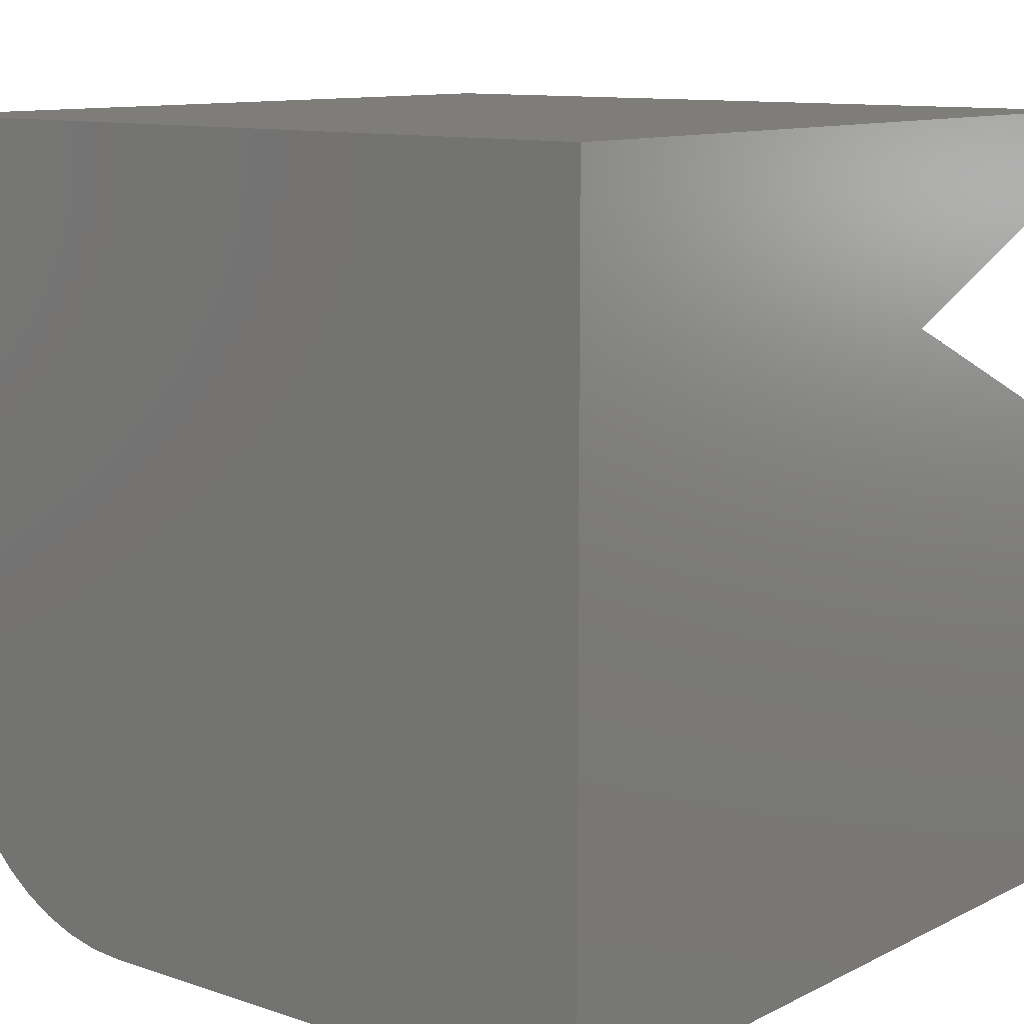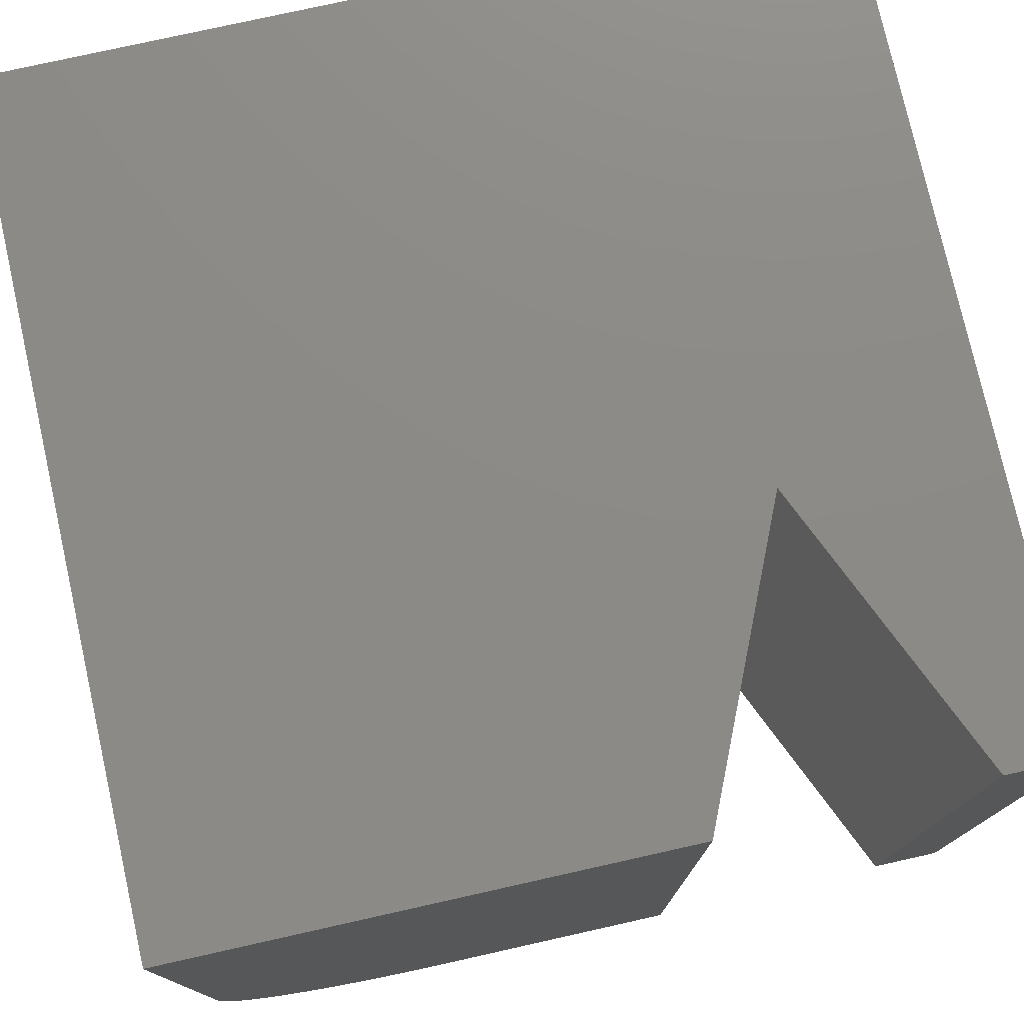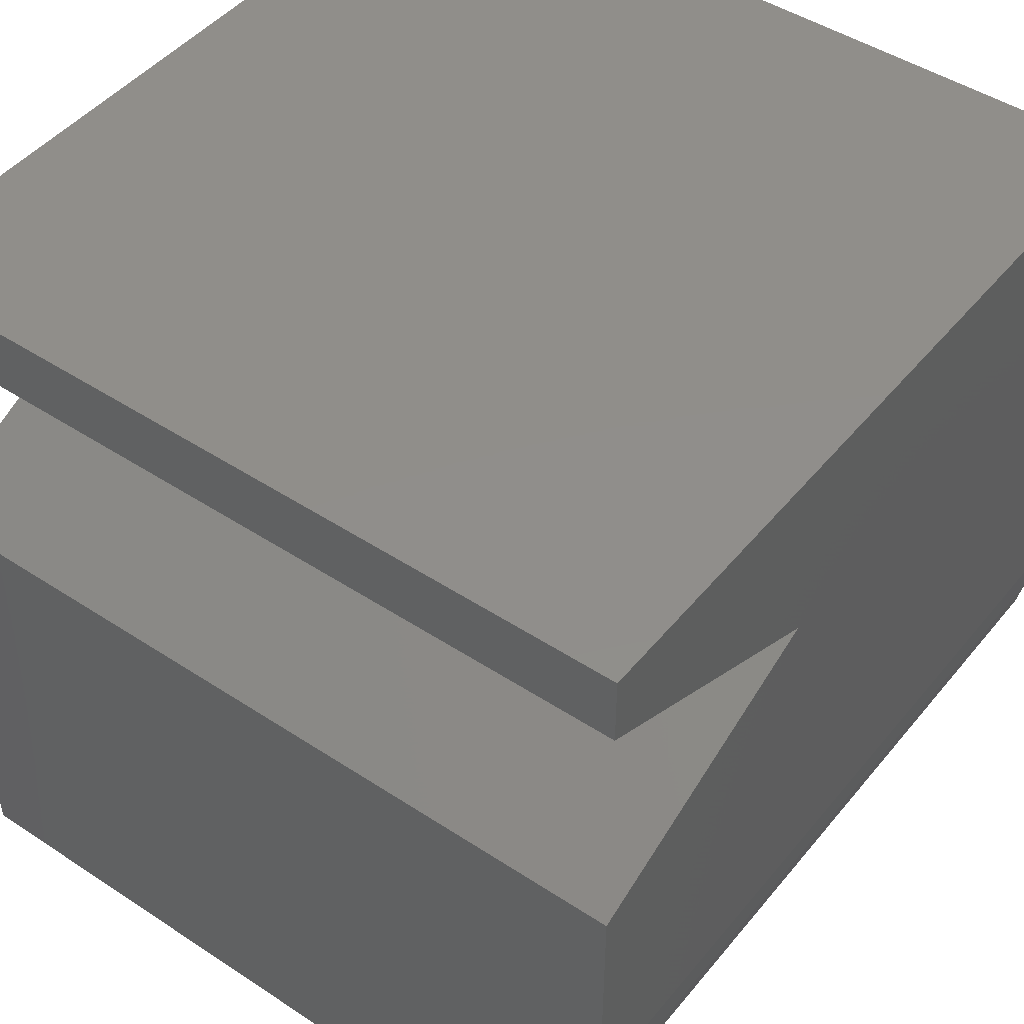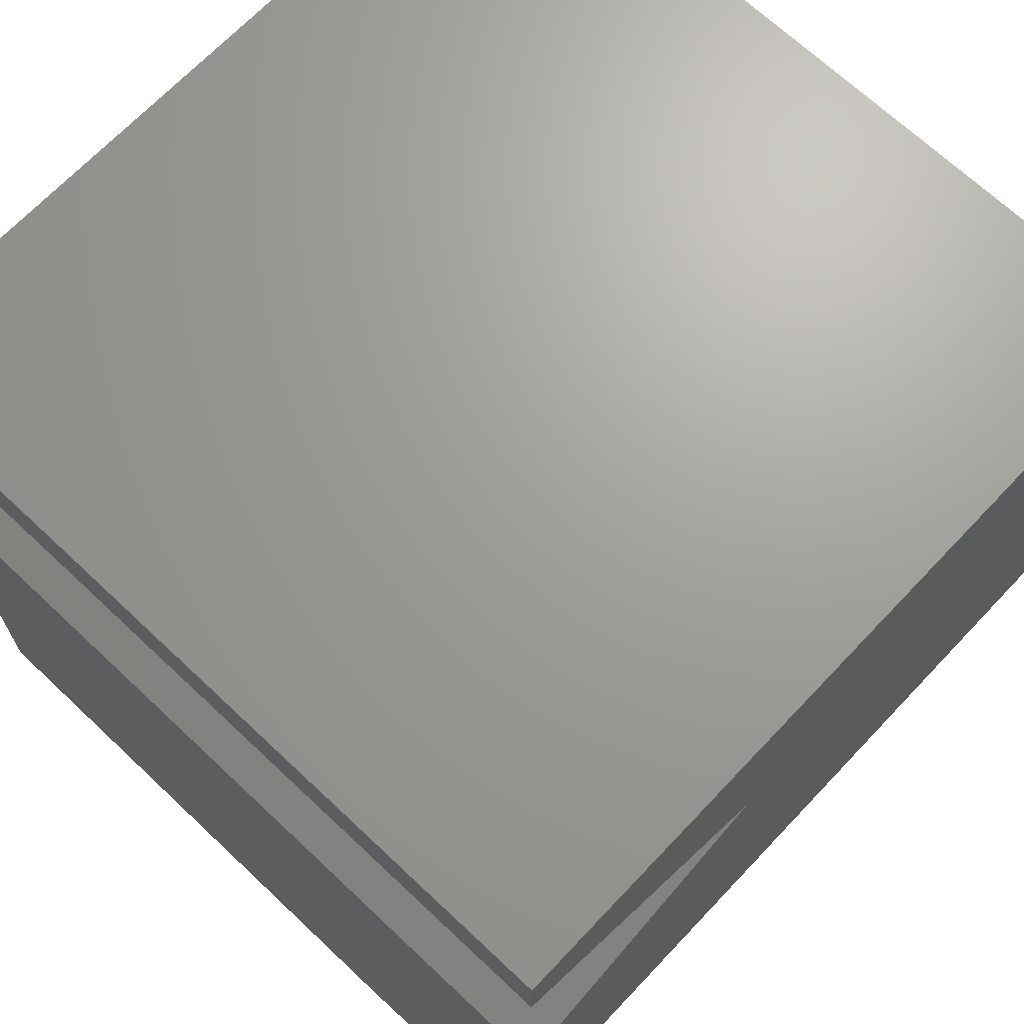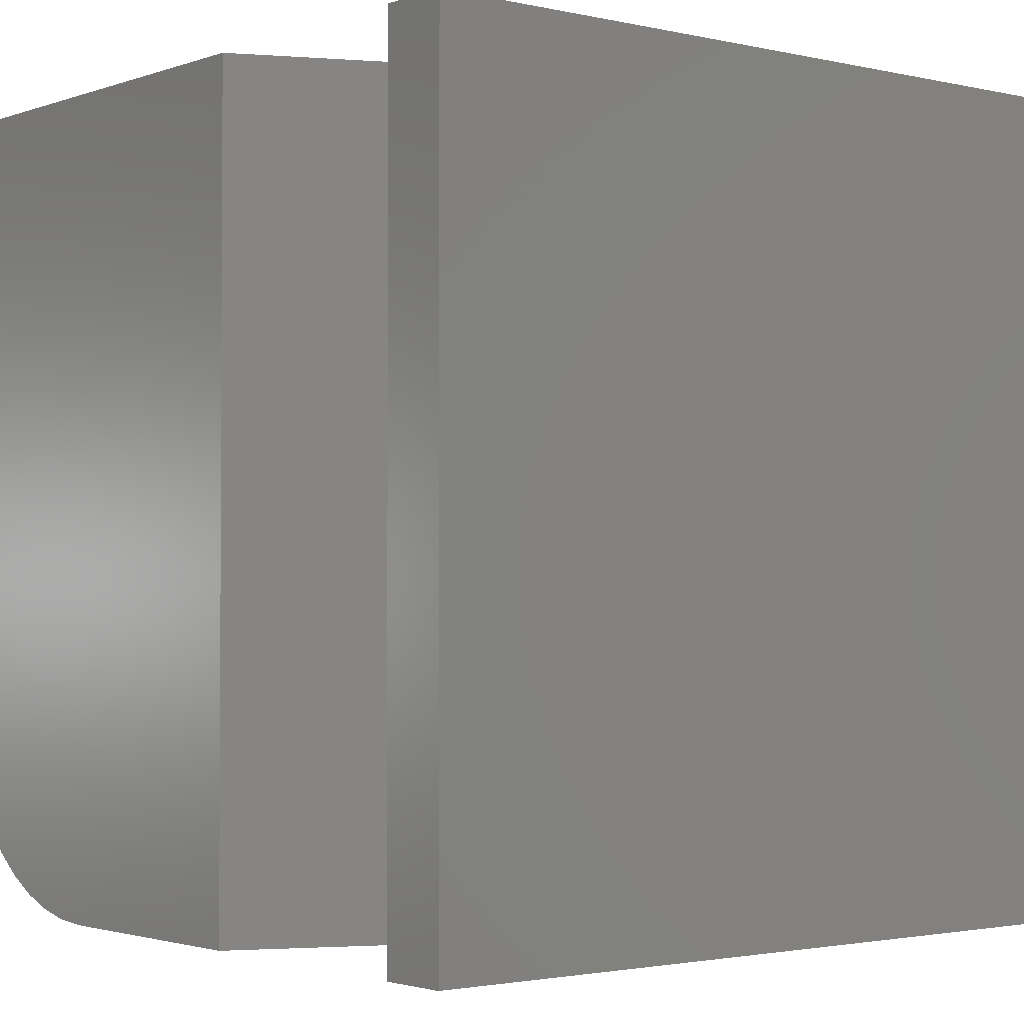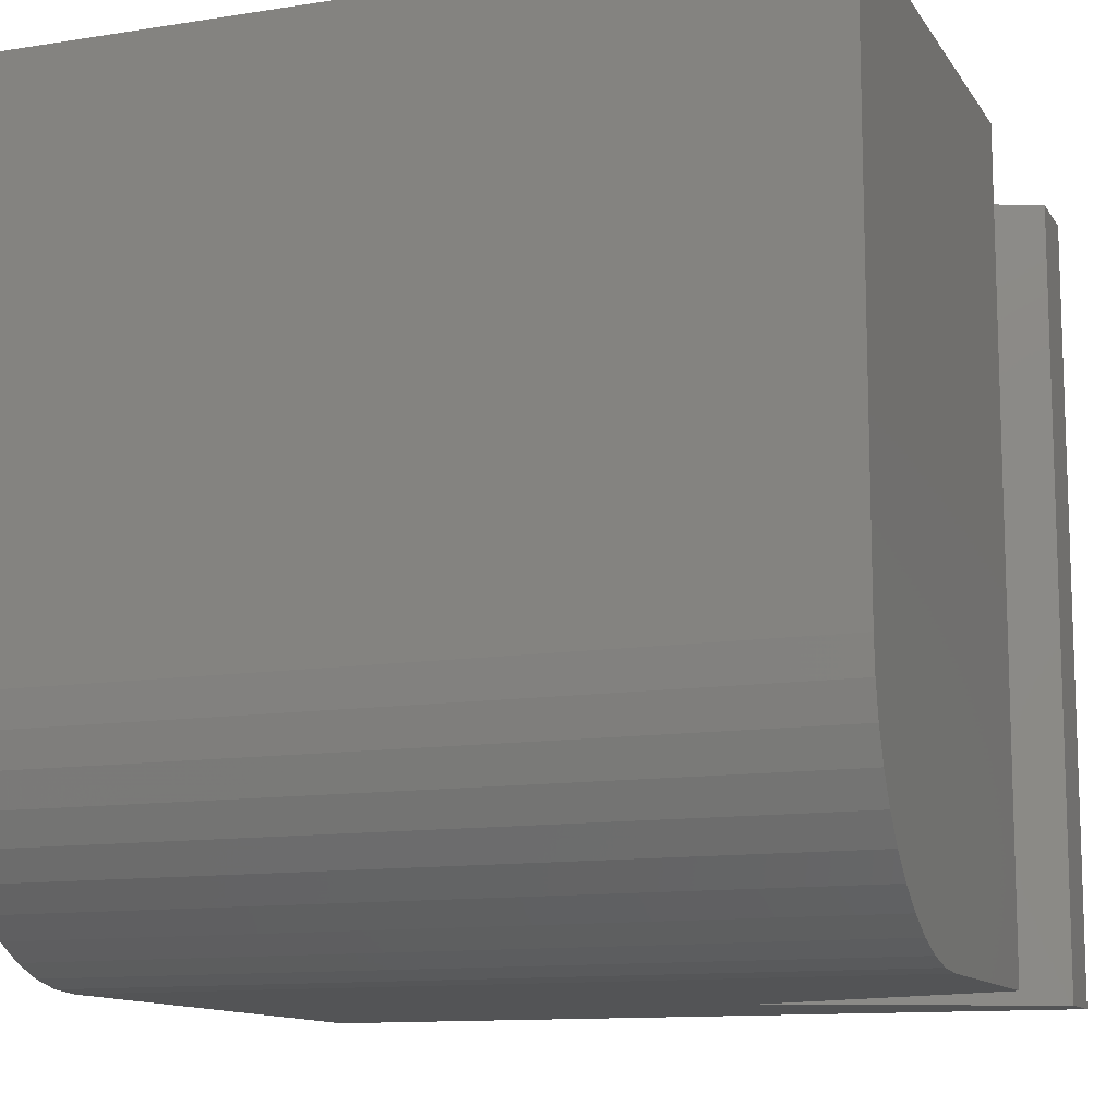
<metadata>
{"format":"stl","ext":"stl","renderer":"f3d","projection":"perspective","resolution":1024,"background":"white","views":[{"elev":10.9,"azim":129.6,"up":"+Z"},{"elev":77.0,"azim":-102.6,"up":"+Y"},{"elev":46.4,"azim":-53.1,"up":"+Z"},{"elev":68.5,"azim":-46.6,"up":"+Z"},{"elev":-2.1,"azim":-39.1,"up":"+Y"},{"elev":-11.9,"azim":-159.3,"up":"+Y"}]}
</metadata>
<code>
# stl→obj: 64 verts, 68 faces
v -5.595e-13 0 9137
v -6.123e-13 6.123e-13 1e+04
v -5.595e-13 1e+04 9137
v -6.123e-13 1e+04 1e+04
v 3513 1.54e-12 7577
v -3.684e-13 1.349e-12 6017
v -1.806e-13 9.736e-13 2950
v -6.123e-13 1.837e-12 1e+04
v -5.595e-13 1.731e-12 9137
v 1e+04 1.837e-12 1e+04
v 1e+04 9.736e-13 2950
v 1e+04 1e+04 1e+04
v 1e+04 1.225e-12 1e+04
v 1e+04 1e+04 0
v 1e+04 7.93e-13 2950
v 1e+04 2119 119.5
v 1e+04 2530 30.03
v 1e+04 2950 0
v 1e+04 30.03 2530
v 1e+04 1355 468.3
v 1e+04 1725 266.6
v 1e+04 119.5 2119
v 1e+04 266.6 1725
v 1e+04 1018 720.6
v 1e+04 468.3 1355
v 1e+04 720.6 1018
v -3.684e-13 1e+04 6017
v 0 1e+04 0
v -3.684e-13 0 6017
v 0 2950 0
v -1.806e-13 4.441e-13 2950
v -1.839e-15 2530 30.03
v -7.317e-15 2119 119.5
v -1.632e-14 1725 266.6
v -2.868e-14 1355 468.3
v -4.412e-14 1018 720.6
v -8.298e-14 468.3 1355
v -1.056e-13 266.6 1725
v -1.298e-13 119.5 2119
v -6.235e-14 720.6 1018
v -1.549e-13 30.03 2530
v 7.499e-29 1e+04 0
v 2.212e-29 2950 0
v 3513 1e+04 7577
v -3.749e-29 1e+04 0
v 0 6.123e-13 1e+04
v 7.499e-29 1e+04 1e+04
v 1e+04 4.441e-13 2950
v 0 4.441e-13 2950
v 0 30.03 2530
v 0 119.5 2119
v 0 266.6 1725
v 0 468.3 1355
v 0 720.6 1018
v 0 1018 720.6
v 0 1355 468.3
v 0 1725 266.6
v 0 2119 119.5
v 0 2530 30.03
v 0 1e+04 9137
v 1.008e-13 -3.553e-12 9137
v 3513 -3.553e-12 7577
v -8.882e-13 1e+04 6017
v -7.199e-13 -3.553e-12 6017
f 1 2 3
f 3 2 4
f 5 6 7
f 8 9 10
f 10 9 5
f 10 5 11
f 11 5 7
f 12 13 14
f 14 13 15
f 16 17 15
f 15 17 18
f 15 18 14
f 19 20 15
f 15 20 21
f 15 21 16
f 19 22 20
f 20 22 23
f 20 23 24
f 24 23 25
f 24 25 26
f 27 28 29
f 29 28 30
f 29 30 31
f 31 30 32
f 31 32 33
f 33 34 31
f 31 34 35
f 31 35 36
f 37 38 39
f 36 40 31
f 31 40 37
f 31 37 41
f 41 37 39
f 42 14 43
f 43 14 18
f 27 44 45
f 45 44 14
f 3 4 44
f 44 4 12
f 44 12 14
f 13 12 46
f 46 12 47
f 48 49 50
f 48 50 19
f 19 50 51
f 19 51 22
f 22 51 52
f 22 52 23
f 23 52 53
f 23 53 25
f 25 53 54
f 25 54 26
f 26 54 55
f 26 55 24
f 24 55 56
f 24 56 20
f 20 56 57
f 20 57 21
f 21 57 58
f 21 58 16
f 16 58 59
f 16 59 17
f 17 59 30
f 17 30 18
f 60 44 61
f 61 44 62
f 44 63 62
f 62 63 64

</code>
